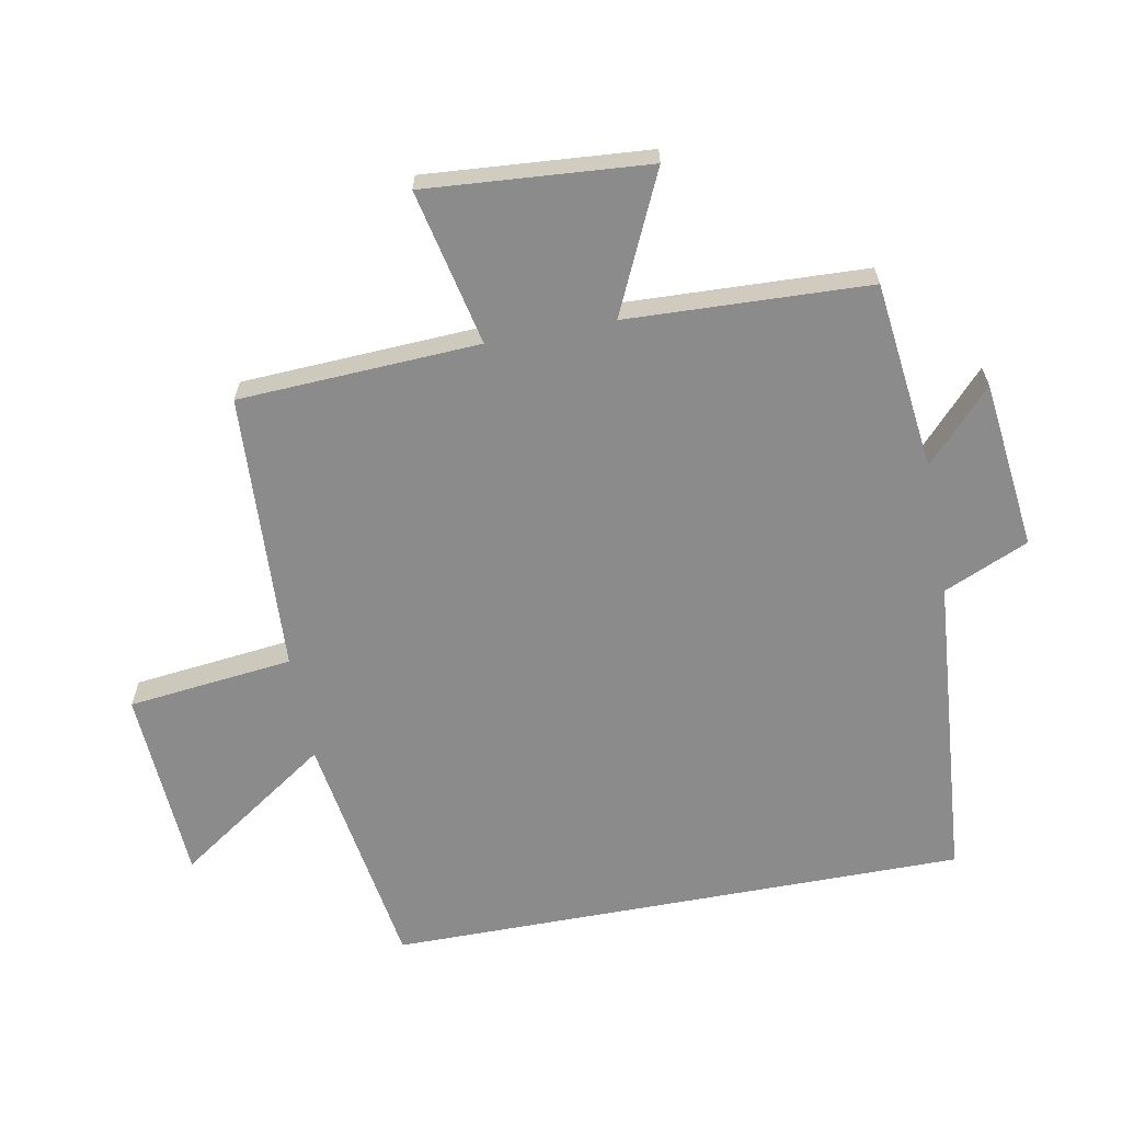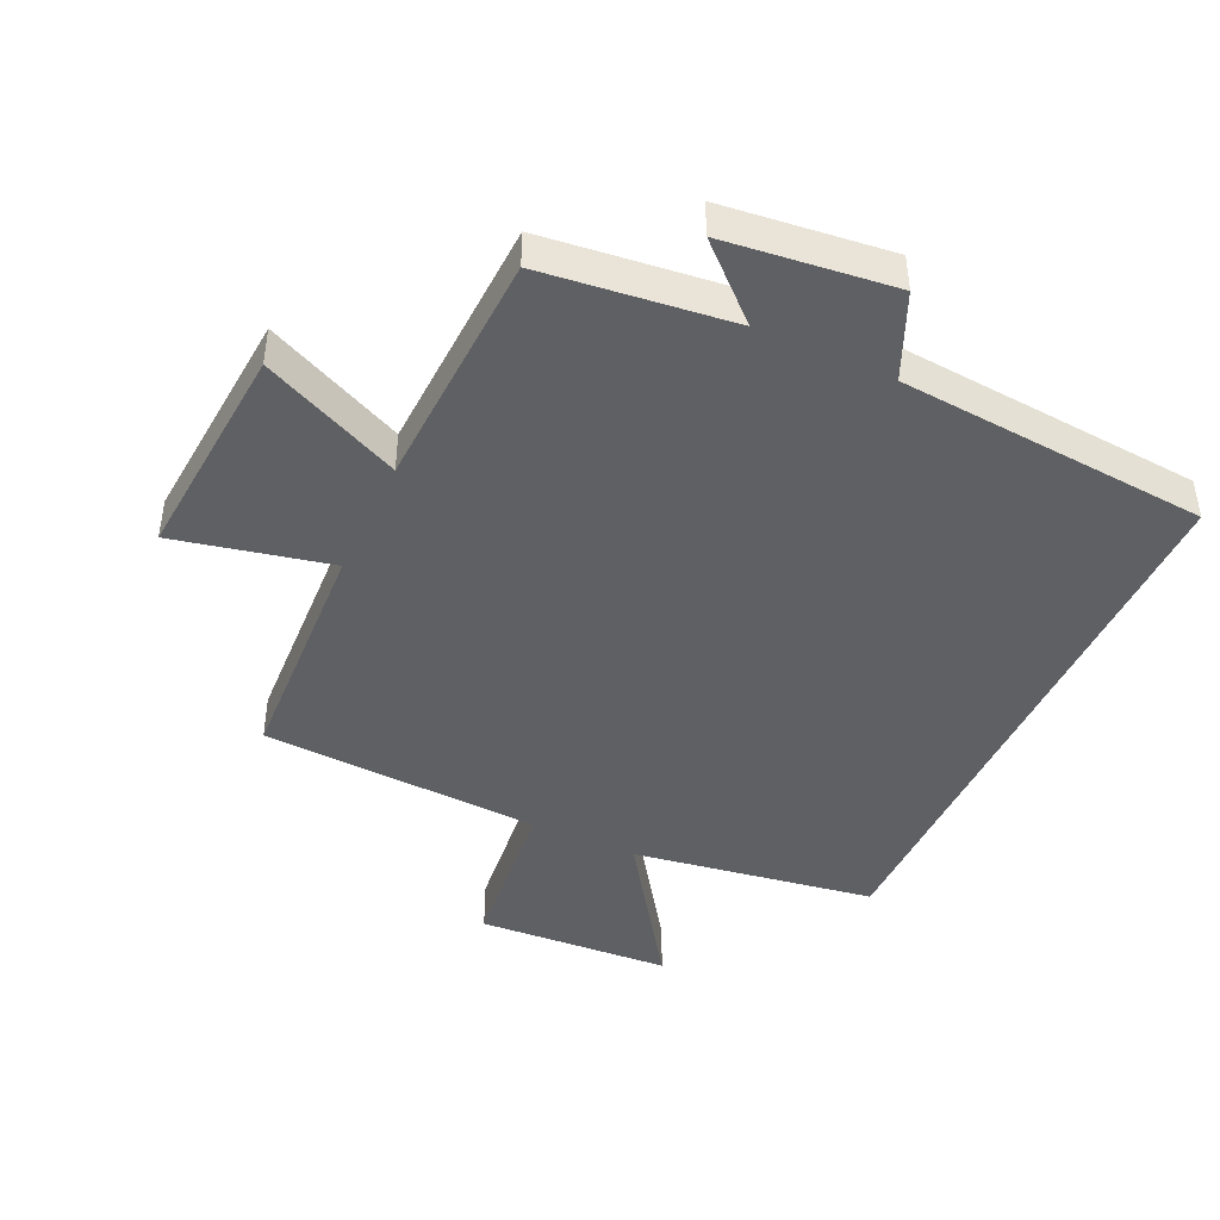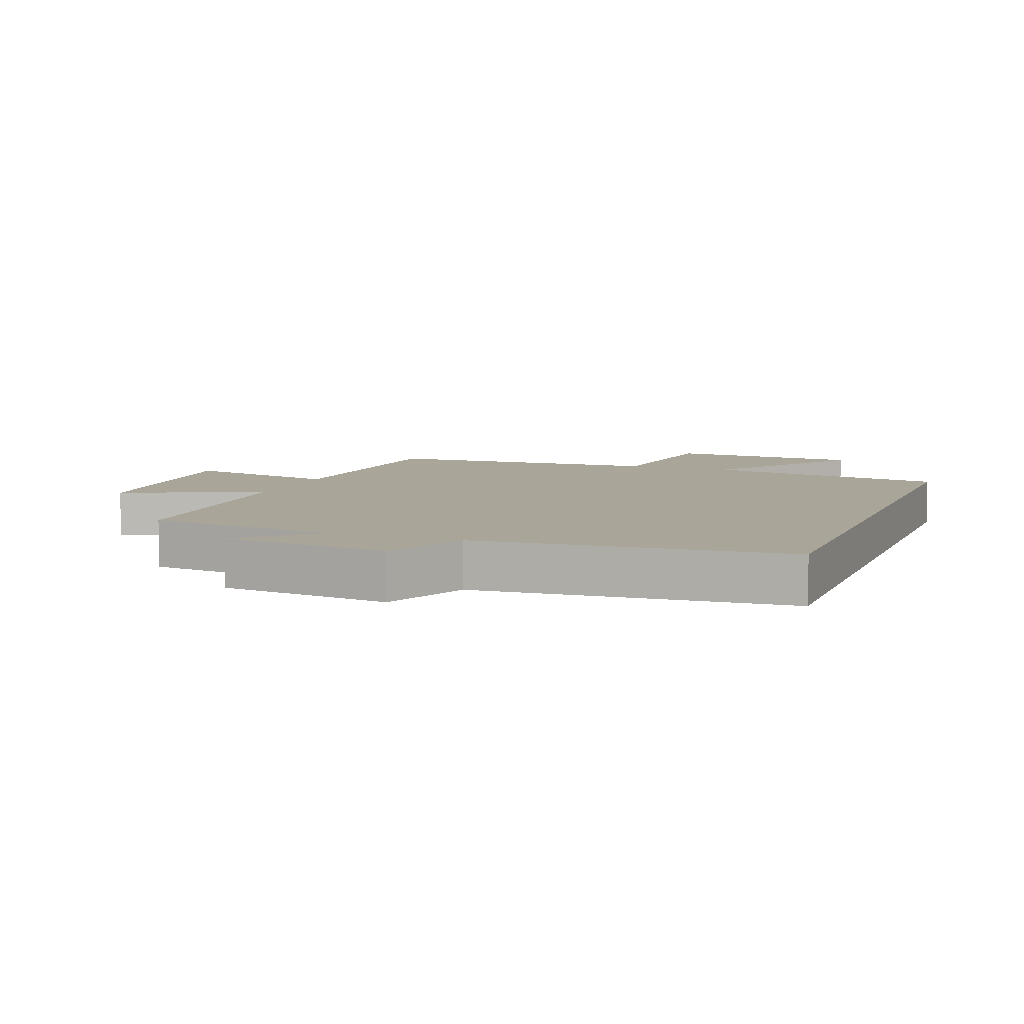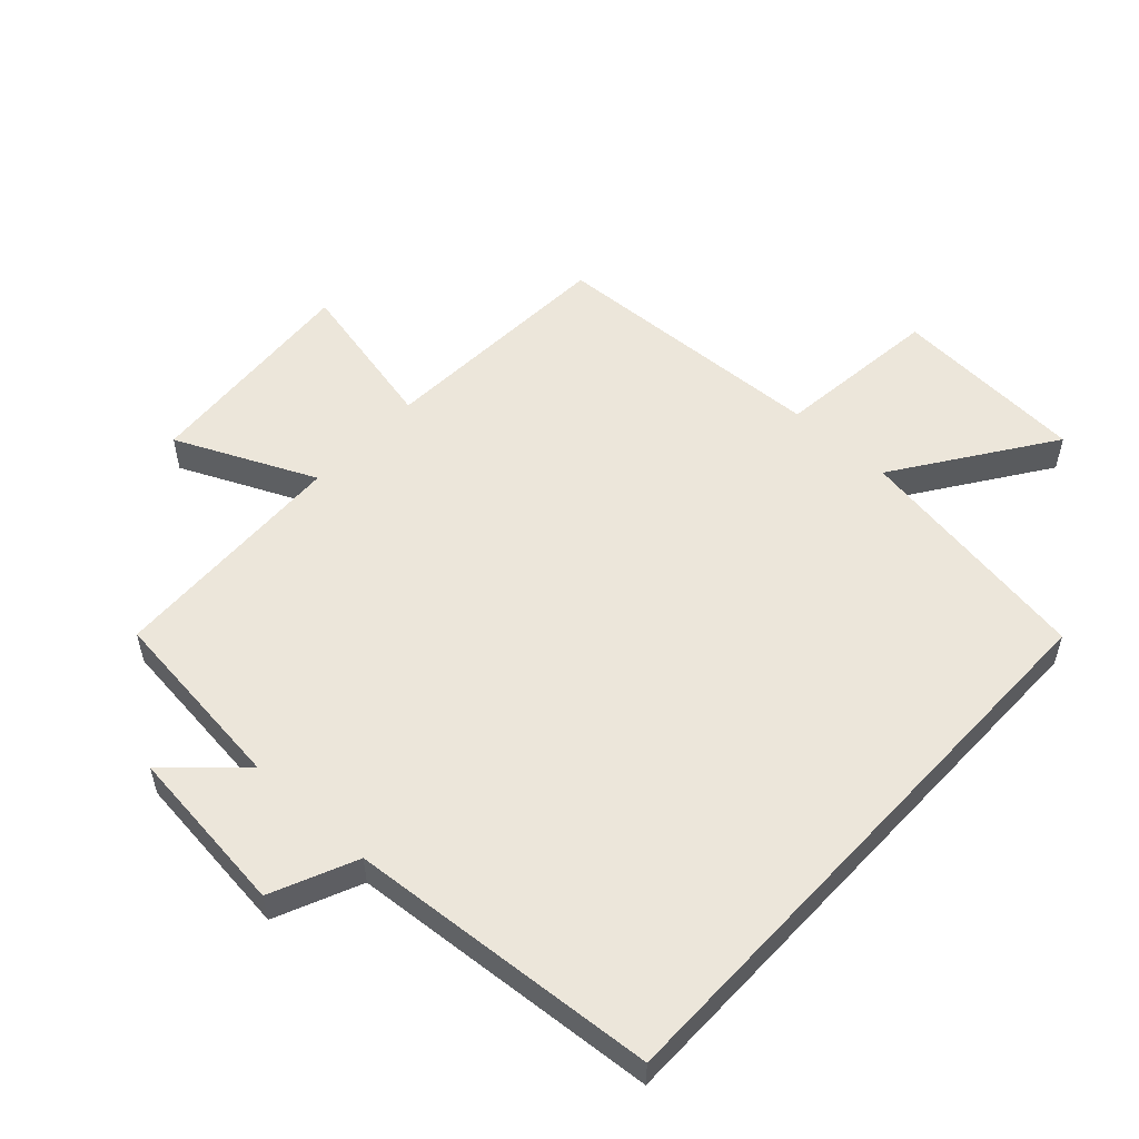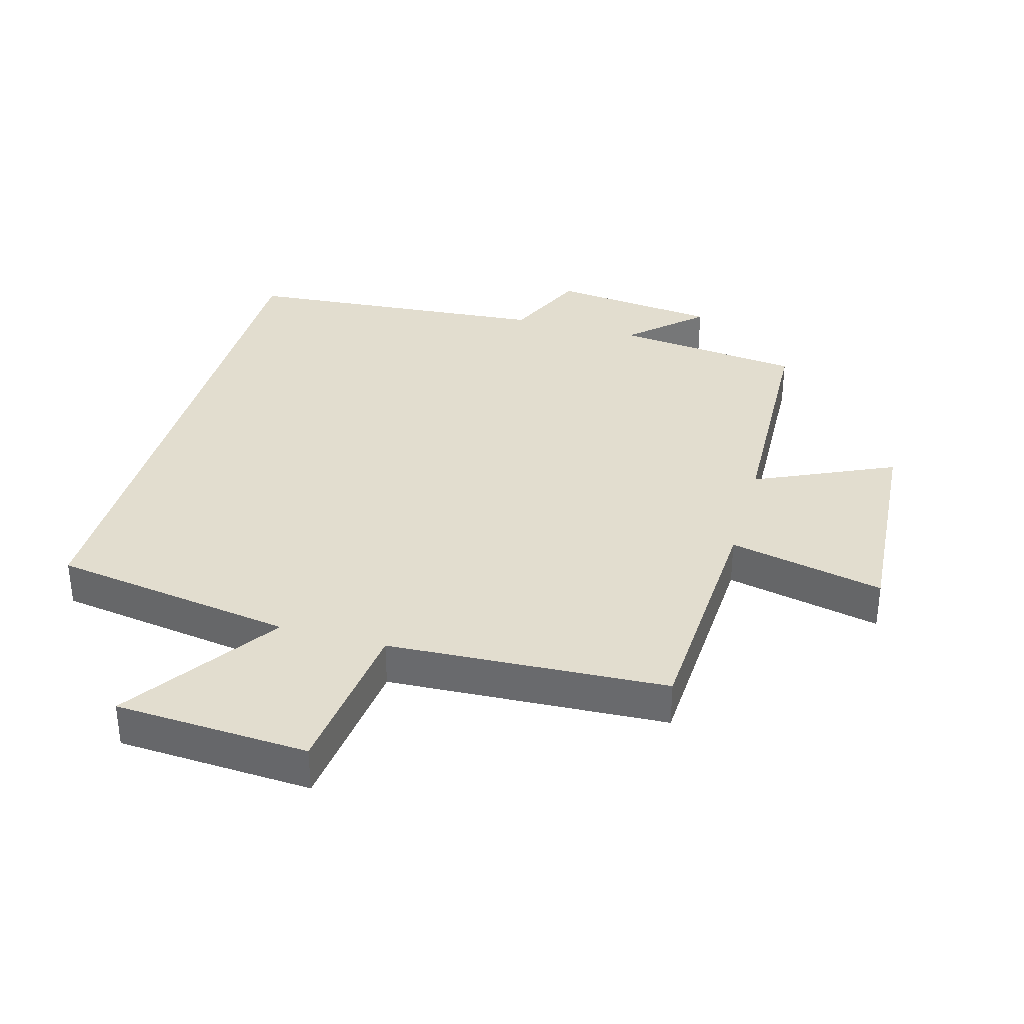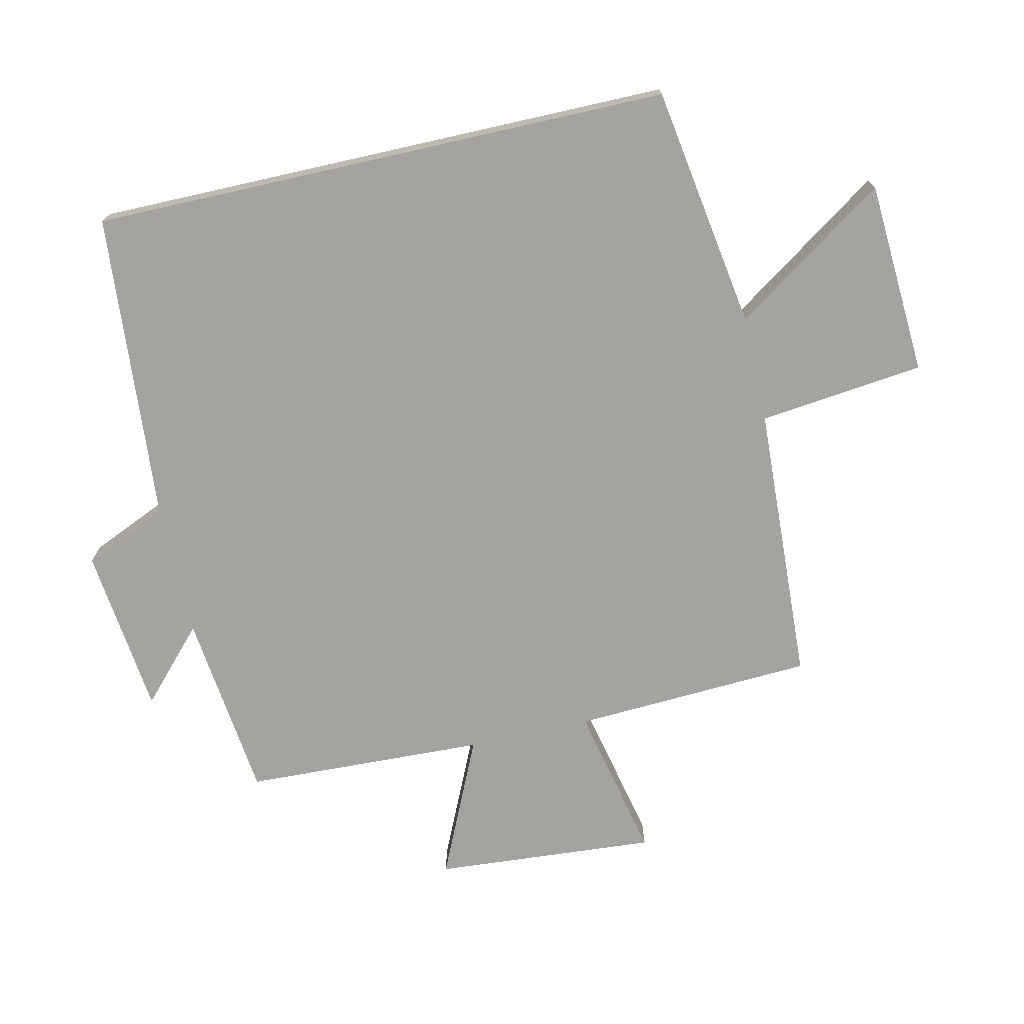
<metadata>
{"format":"obj","ext":"obj","renderer":"f3d","projection":"perspective","resolution":1024,"background":"white","views":[{"elev":-63.8,"azim":100.6,"up":"+Y"},{"elev":-44.0,"azim":155.1,"up":"+Y"},{"elev":7.4,"azim":-159.3,"up":"+Y"},{"elev":54.4,"azim":-137.2,"up":"+Y"},{"elev":34.8,"azim":15.6,"up":"+Y"},{"elev":-73.0,"azim":-77.3,"up":"+Y"}]}
</metadata>
<code>
v -0.5 0.07 -0.461
v -0.5 0.07 0.441
v -0.122 0.07 0.5
v -0.285 0.07 0.739
v 0.017 0.07 0.757
v 0.046 0.07 0.5
v 0.481 0.07 0.478
v 0.5 0.07 0.104
v 0.742 0.07 0.157
v 0.716 0.07 -0.189
v 0.5 0.07 -0.09
v 0.485 0.07 -0.466
v 0.192 0.07 -0.5
v 0.302 0.07 -0.602
v 0.04 0.07 -0.632
v -0.018 0.07 -0.5
v -0.5 0 -0.461
v -0.5 0 0.441
v -0.122 0 0.5
v -0.285 0 0.739
v 0.017 0 0.757
v 0.046 0 0.5
v 0.481 0 0.478
v 0.5 0 0.104
v 0.742 0 0.157
v 0.716 0 -0.189
v 0.5 0 -0.09
v 0.485 0 -0.466
v 0.192 0 -0.5
v 0.302 0 -0.602
v 0.04 0 -0.632
v -0.018 0 -0.5
f 13 14 15 16
f 11 12 13 16
f 11 16 1 2
f 8 9 10 11
f 6 7 8 11
f 6 11 2 3
f 3 4 5 6
f 32 31 30 29
f 32 29 28 27
f 18 17 32 27
f 27 26 25 24
f 27 24 23 22
f 19 18 27 22
f 22 21 20 19
f 1 17 18 2
f 2 18 19 3
f 3 19 20 4
f 4 20 21 5
f 5 21 22 6
f 6 22 23 7
f 7 23 24 8
f 8 24 25 9
f 9 25 26 10
f 10 26 27 11
f 11 27 28 12
f 12 28 29 13
f 13 29 30 14
f 14 30 31 15
f 15 31 32 16
f 16 32 17 1

</code>
